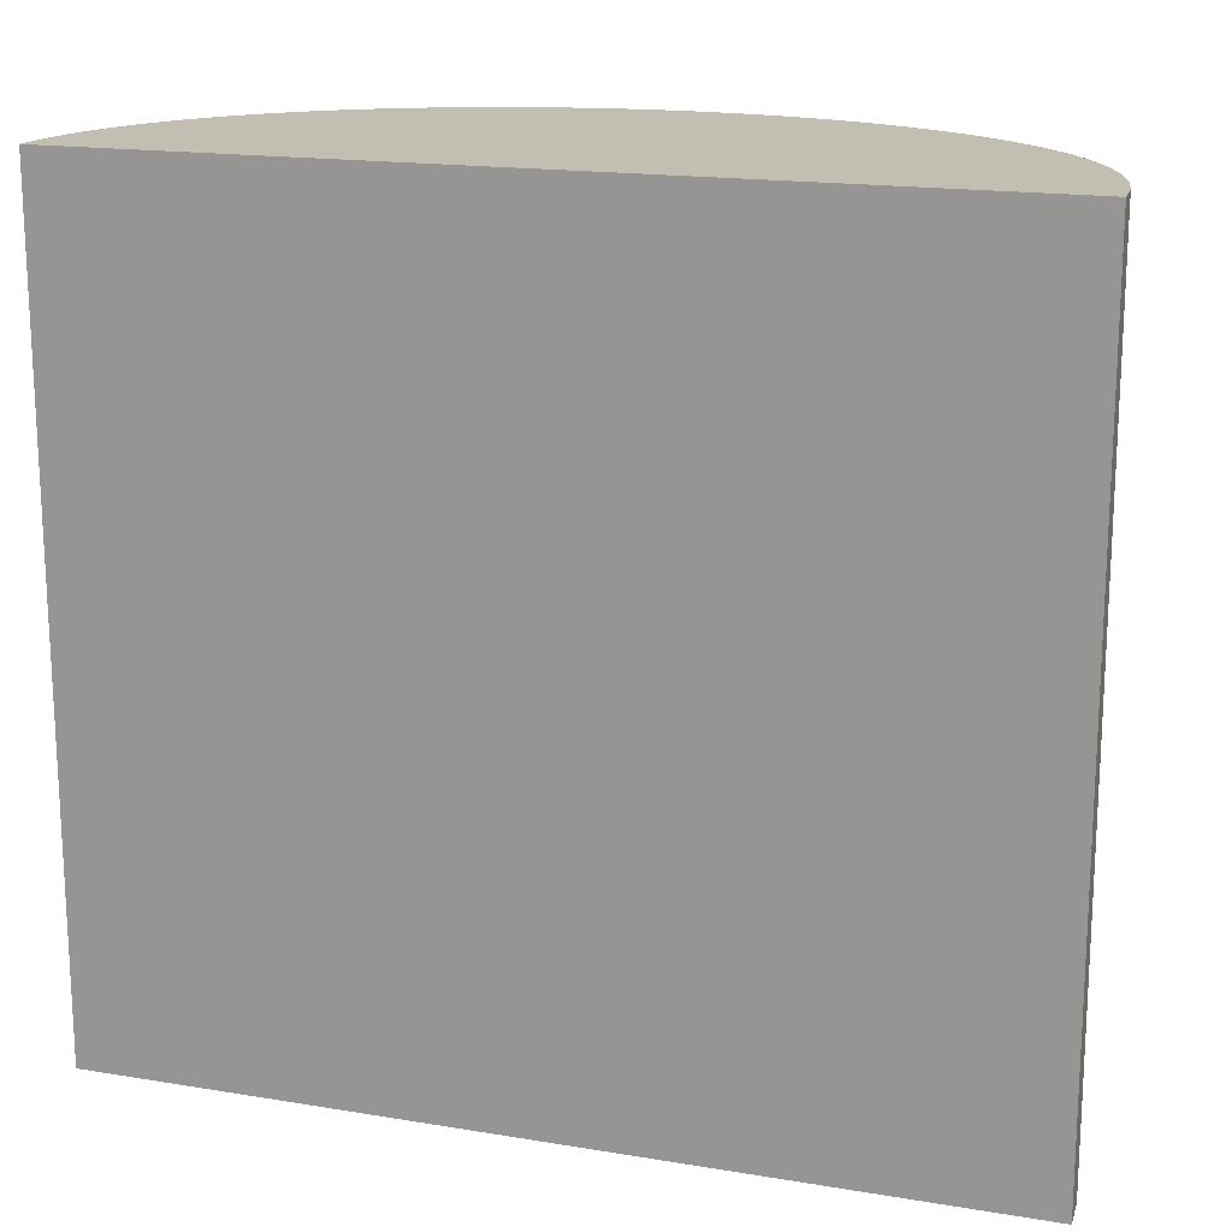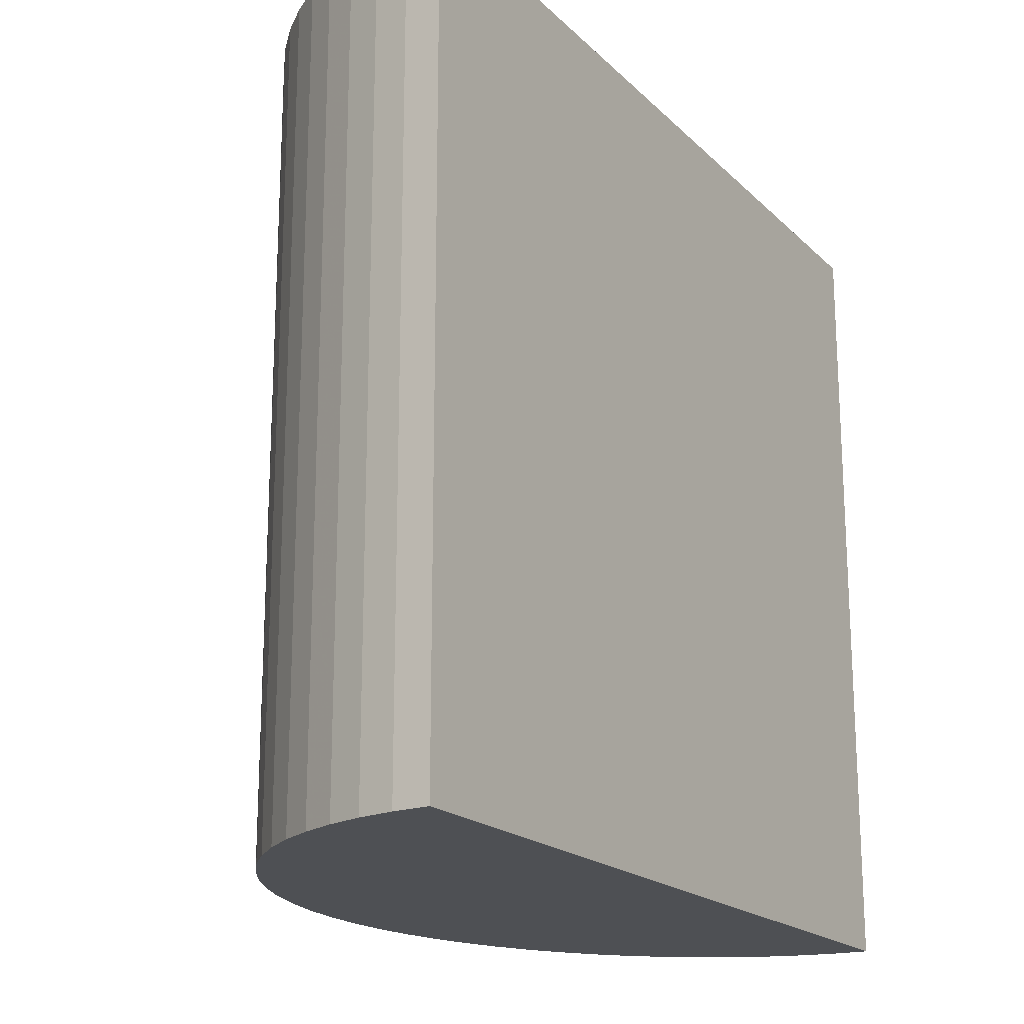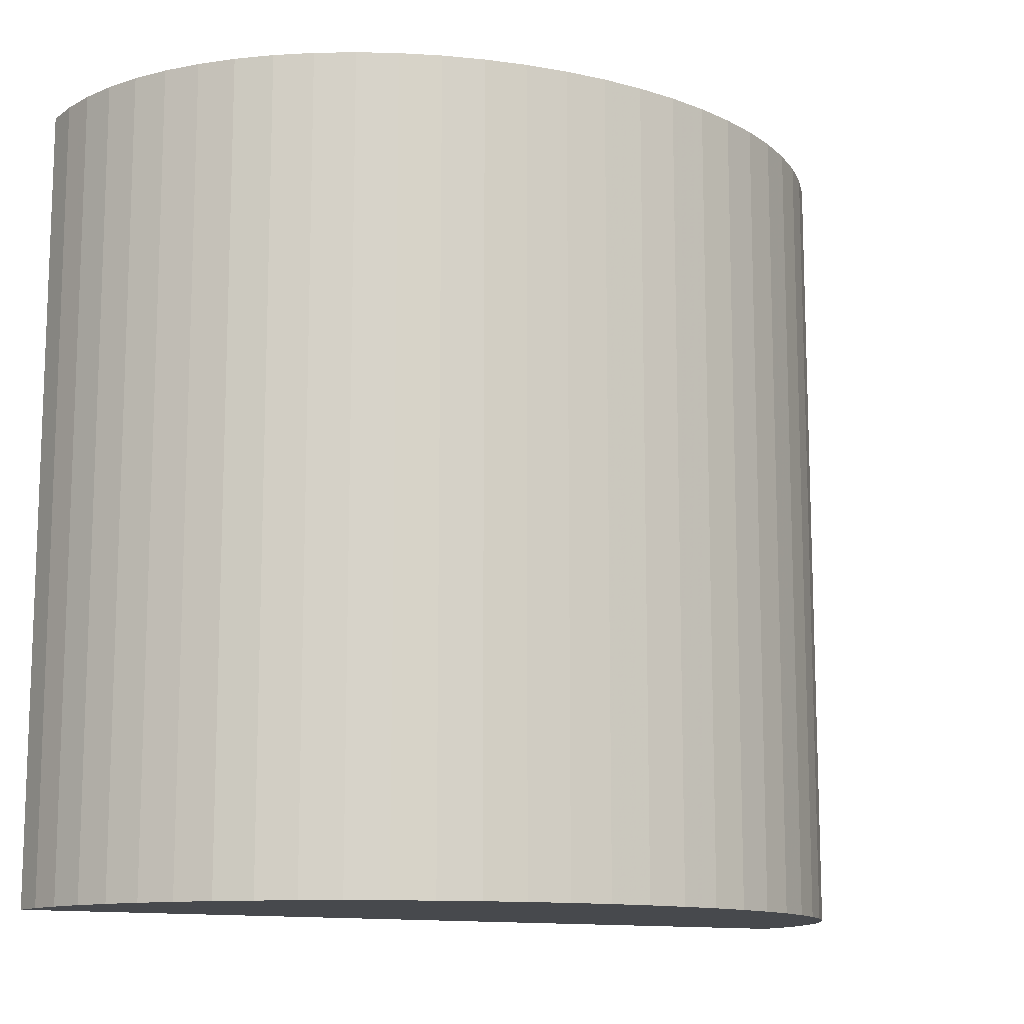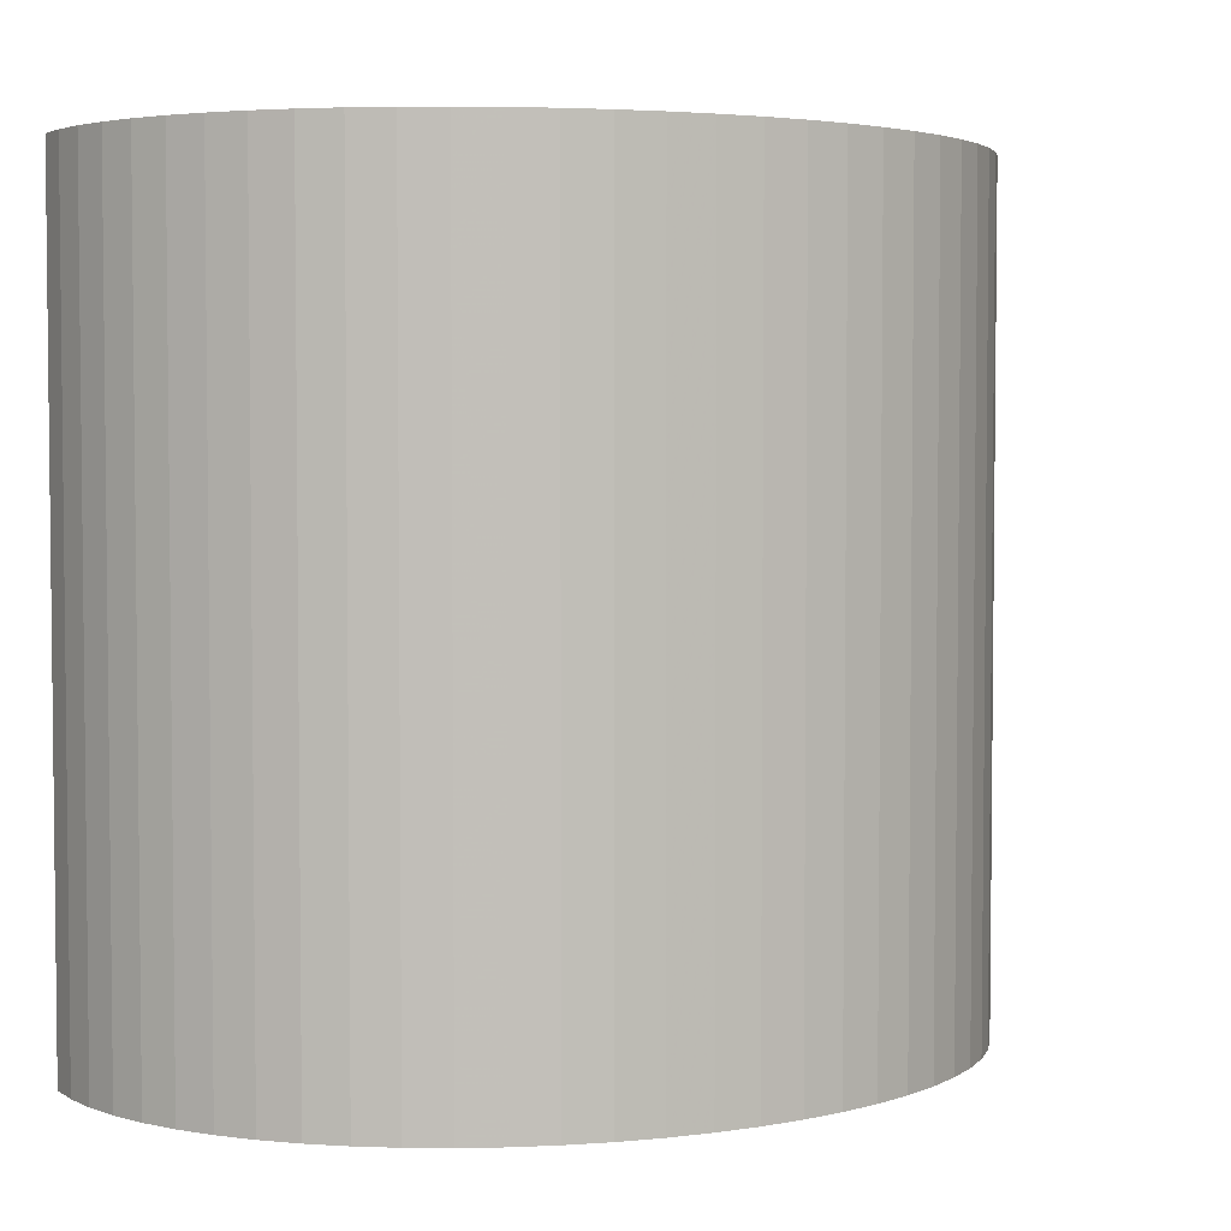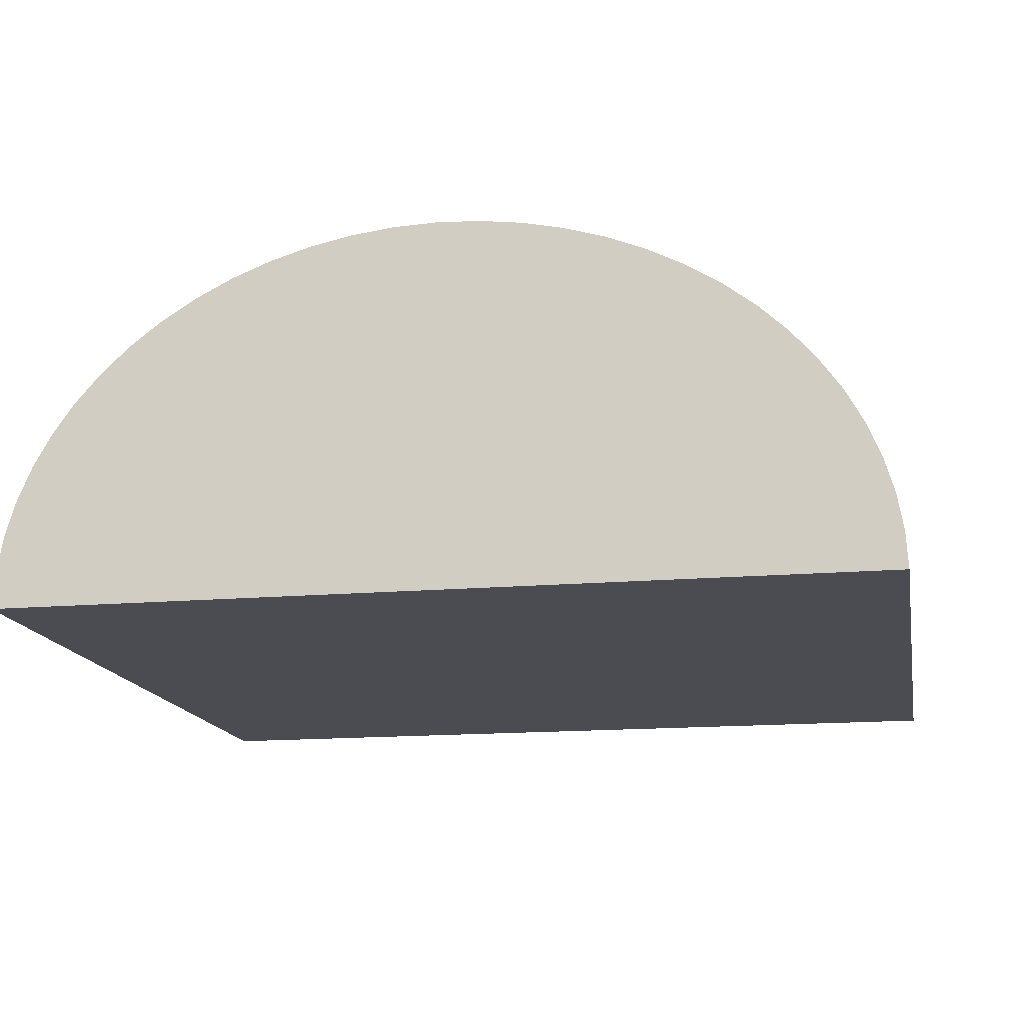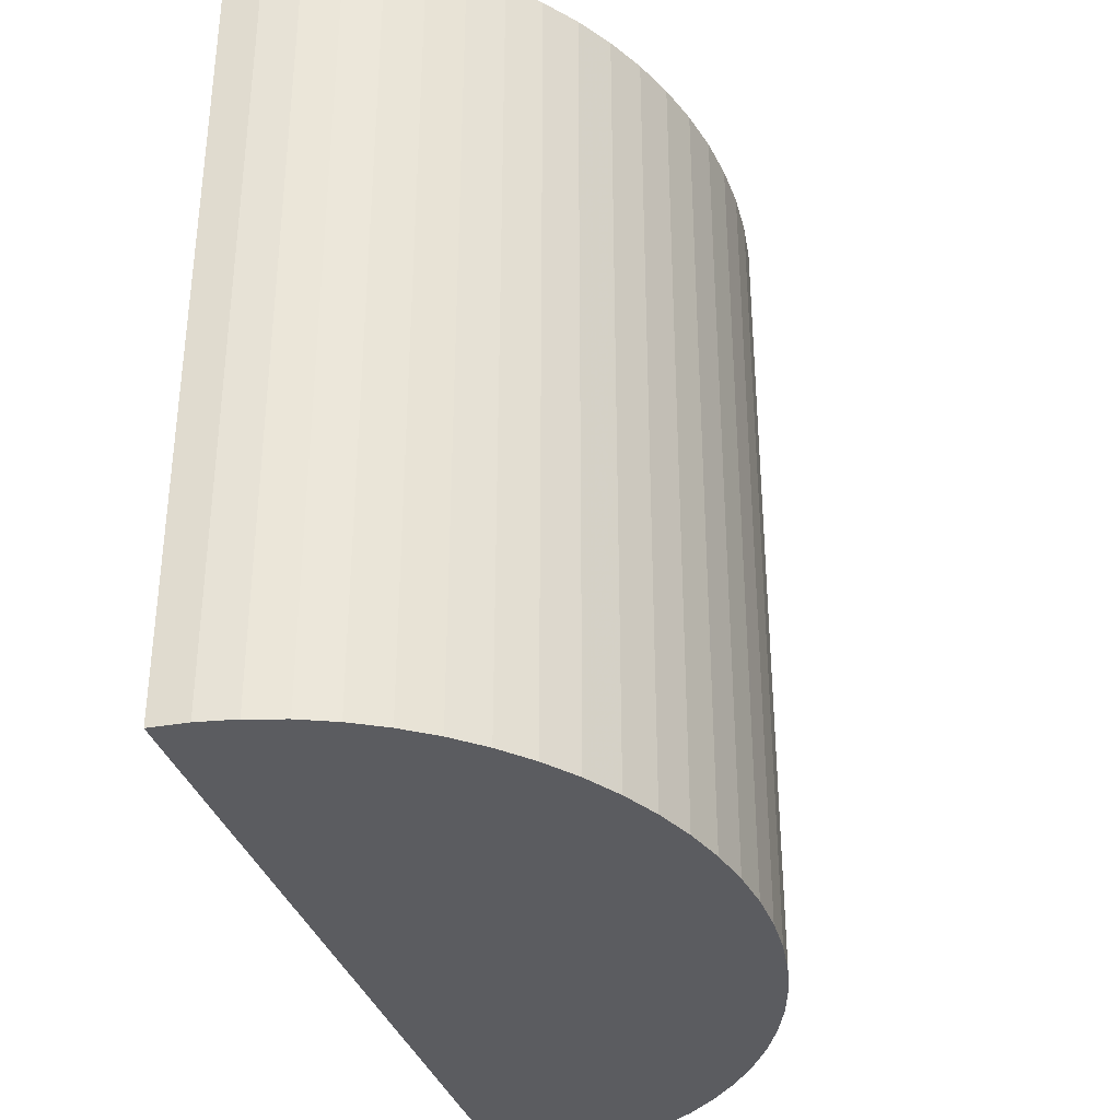
<metadata>
{"format":"obj","ext":"obj","renderer":"f3d","projection":"perspective","resolution":1024,"background":"white","views":[{"elev":17.1,"azim":-161.7,"up":"+Y"},{"elev":-19.0,"azim":120.6,"up":"+Y"},{"elev":-12.4,"azim":-29.8,"up":"+Y"},{"elev":3.7,"azim":-25.4,"up":"+Y"},{"elev":-15.4,"azim":10.6,"up":"+Z"},{"elev":-34.8,"azim":-73.3,"up":"+Y"}]}
</metadata>
<code>
o obj_0
v 15.74 		34 		45.13
v 15.74 		-25 		45.13
v 23 		-25 		28
v 22.85 		-25 		30.65
v 22.39 		-25 		33.27
v 17.61 		-25 		43
v 17.61 		34 		43
v 0.289 		34 		53.84
v -29.3 		34 		48.87
v 3.246 		34 		52.95
v 13.63 		34 		47.09
v 6.085 		34 		51.81
v 13.63 		-25 		47.09
v 8.778 		34 		50.45
v 21.62 		-25 		35.84
v 20.56 		-25 		38.33
v 19.22 		-25 		40.73
v -31.63 		34 		47.09
v 11.3 		-25 		48.87
v 8.778 		-25 		50.45
v 11.3 		34 		48.87
v 6.085 		-25 		51.81
v 3.246 		-25 		52.95
v 0.289 		-25 		53.84
v -41 		34 		28
v 19.22 		34 		40.73
v 20.56 		34 		38.33
v 21.62 		34 		35.84
v 22.39 		34 		33.27
v 22.85 		34 		30.65
v 23 		34 		28
v -40.38 		-25 		33.27
v -39.62 		-25 		35.84
v -26.78 		-25 		50.45
v -24.09 		-25 		51.81
v -40.85 		-25 		30.65
v -2.757 		-25 		54.48
v -5.863 		-25 		54.87
v -9 		-25 		55
v -12.14 		-25 		54.87
v -15.24 		-25 		54.48
v -18.29 		-25 		53.84
v -21.25 		-25 		52.95
v -29.3 		-25 		48.87
v -33.74 		34 		45.13
v -31.63 		-25 		47.09
v -26.78 		34 		50.45
v -24.09 		34 		51.81
v -21.25 		34 		52.95
v -18.29 		34 		53.84
v -15.24 		34 		54.48
v -33.74 		-25 		45.13
v -12.14 		34 		54.87
v -35.61 		-25 		43
v -9 		34 		55
v -35.61 		34 		43
v -5.863 		34 		54.87
v -2.757 		34 		54.48
v -37.22 		34 		40.73
v -37.22 		-25 		40.73
v -38.56 		-25 		38.33
v -41 		-25 		28
v -38.56 		34 		38.33
v -40.85 		34 		30.65
v -40.38 		34 		33.27
v -39.62 		34 		35.84
g group_0_-1029198415
f 1 2 6
f 1 6 7
f 1 11 13
f 1 13 2
f 11 21 19
f 11 19 13
f 3 4 5
f 3 5 15
f 3 15 16
f 3 16 17
f 3 17 6
f 3 6 2
f 3 2 13
f 3 13 19
f 3 19 20
f 3 20 22
f 3 22 23
f 24 3 23
f 30 31 29
f 28 29 31
f 27 28 31
f 26 27 31
f 7 26 31
f 1 7 31
f 11 1 31
f 21 11 31
f 14 21 31
f 12 14 31
f 10 12 31
f 8 10 31
f 21 14 20
f 21 20 19
f 3 24 37
f 3 37 38
f 3 38 39
f 3 39 40
f 3 40 41
f 3 41 42
f 3 42 43
f 3 43 35
f 3 35 34
f 3 34 44
f 3 44 46
f 46 52 3
f 14 12 22
f 14 22 20
f 47 31 9
f 48 31 47
f 49 31 48
f 50 31 49
f 51 31 50
f 53 31 51
f 55 31 53
f 57 31 55
f 58 31 57
f 8 31 58
f 18 9 31
f 25 64 31
f 52 54 3
f 54 60 3
f 60 61 3
f 61 33 3
f 33 32 3
f 32 36 3
f 62 3 36
f 12 10 23
f 12 23 22
f 10 8 24
f 10 24 23
f 66 33 63
f 65 31 64
f 66 31 65
f 63 31 66
f 59 31 63
f 56 31 59
f 45 31 56
f 18 31 45
f 65 32 33
f 65 33 66
f 30 4 3
f 30 3 31
f 32 65 36
f 64 36 65
f 29 5 4
f 29 4 30
f 28 15 5
f 28 5 29
f 62 25 3
f 31 3 25
f 27 16 15
f 27 15 28
f 25 36 64
f 25 62 36
f 26 17 16
f 26 16 27
f 7 6 17
f 7 17 26
f 24 8 37
f 58 37 8
f 58 38 37
f 58 57 38
f 38 55 39
f 34 9 44
f 40 39 55
f 57 55 38
f 9 18 46
f 9 46 44
f 40 55 53
f 45 46 18
f 53 51 41
f 53 41 40
f 46 45 52
f 42 41 50
f 51 50 41
f 52 45 54
f 56 54 45
f 50 49 43
f 50 43 42
f 59 60 54
f 59 54 56
f 60 59 61
f 63 61 59
f 35 43 48
f 49 48 43
f 33 61 63
f 34 35 47
f 48 47 35
f 47 9 34

</code>
